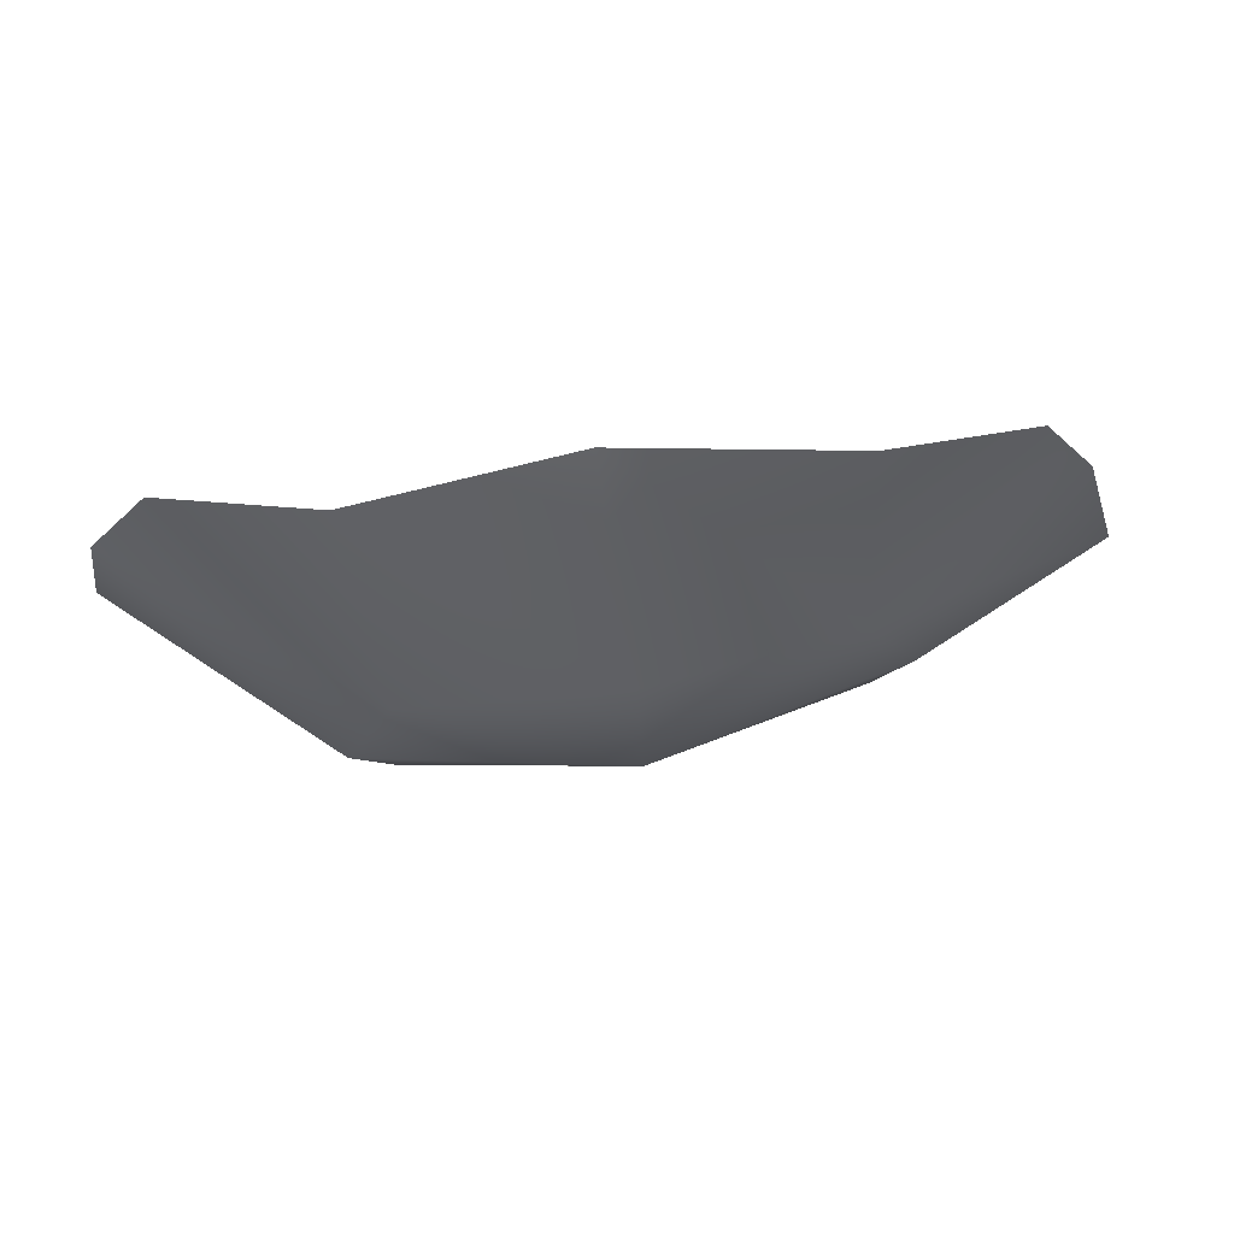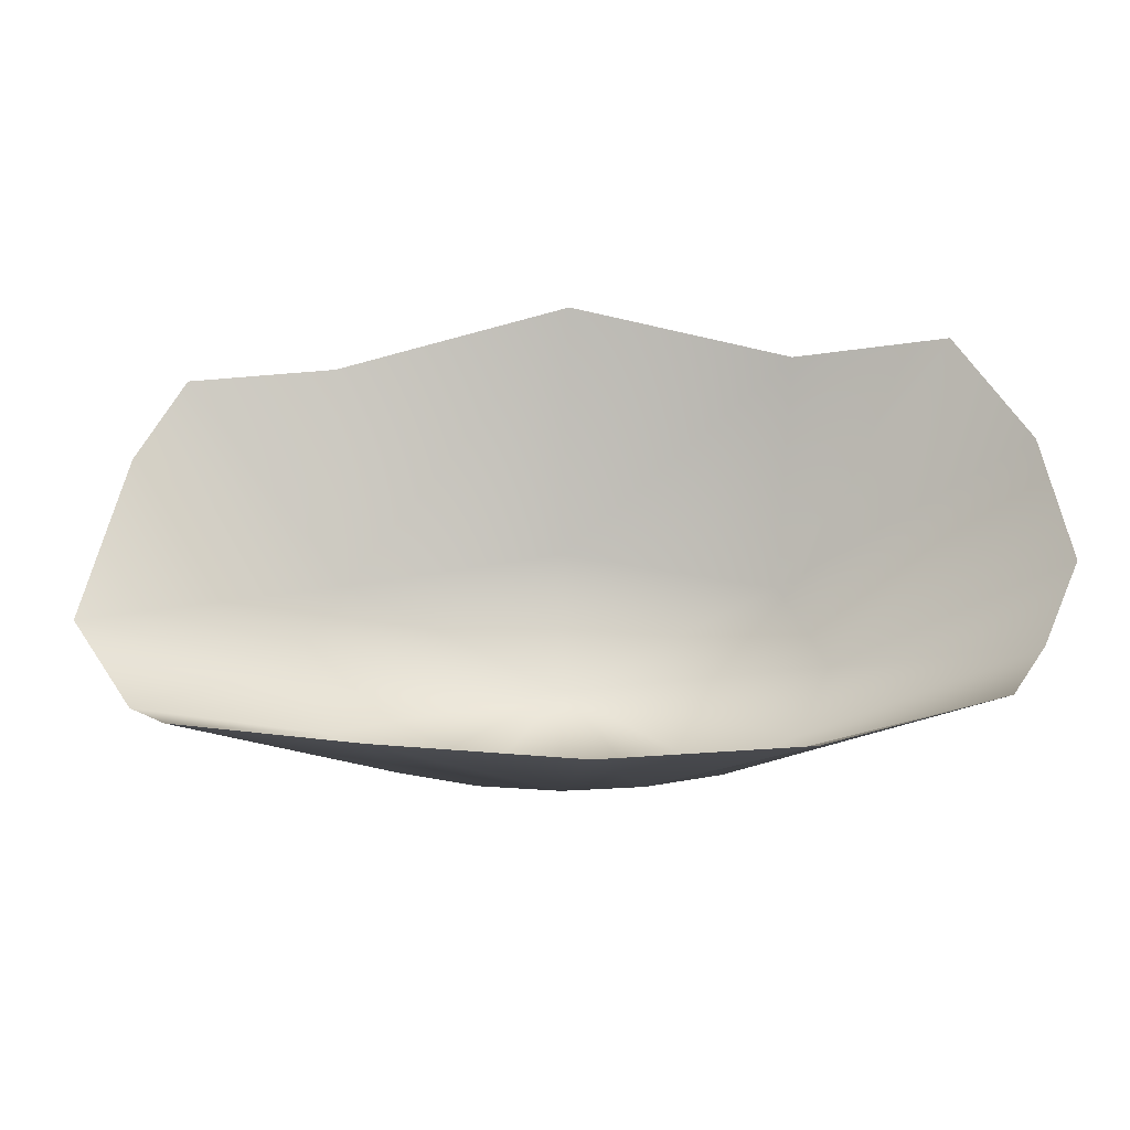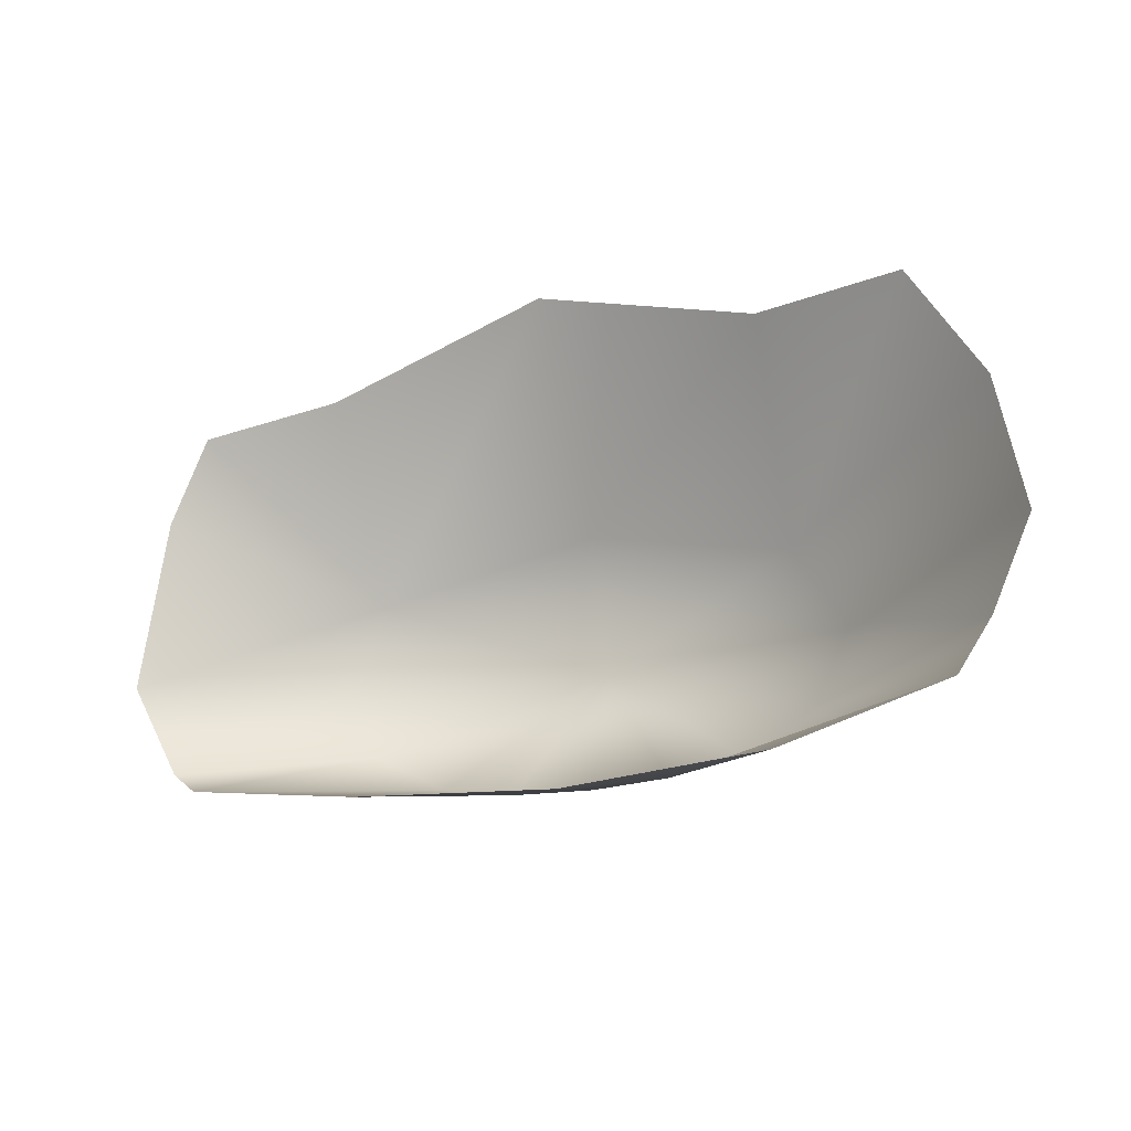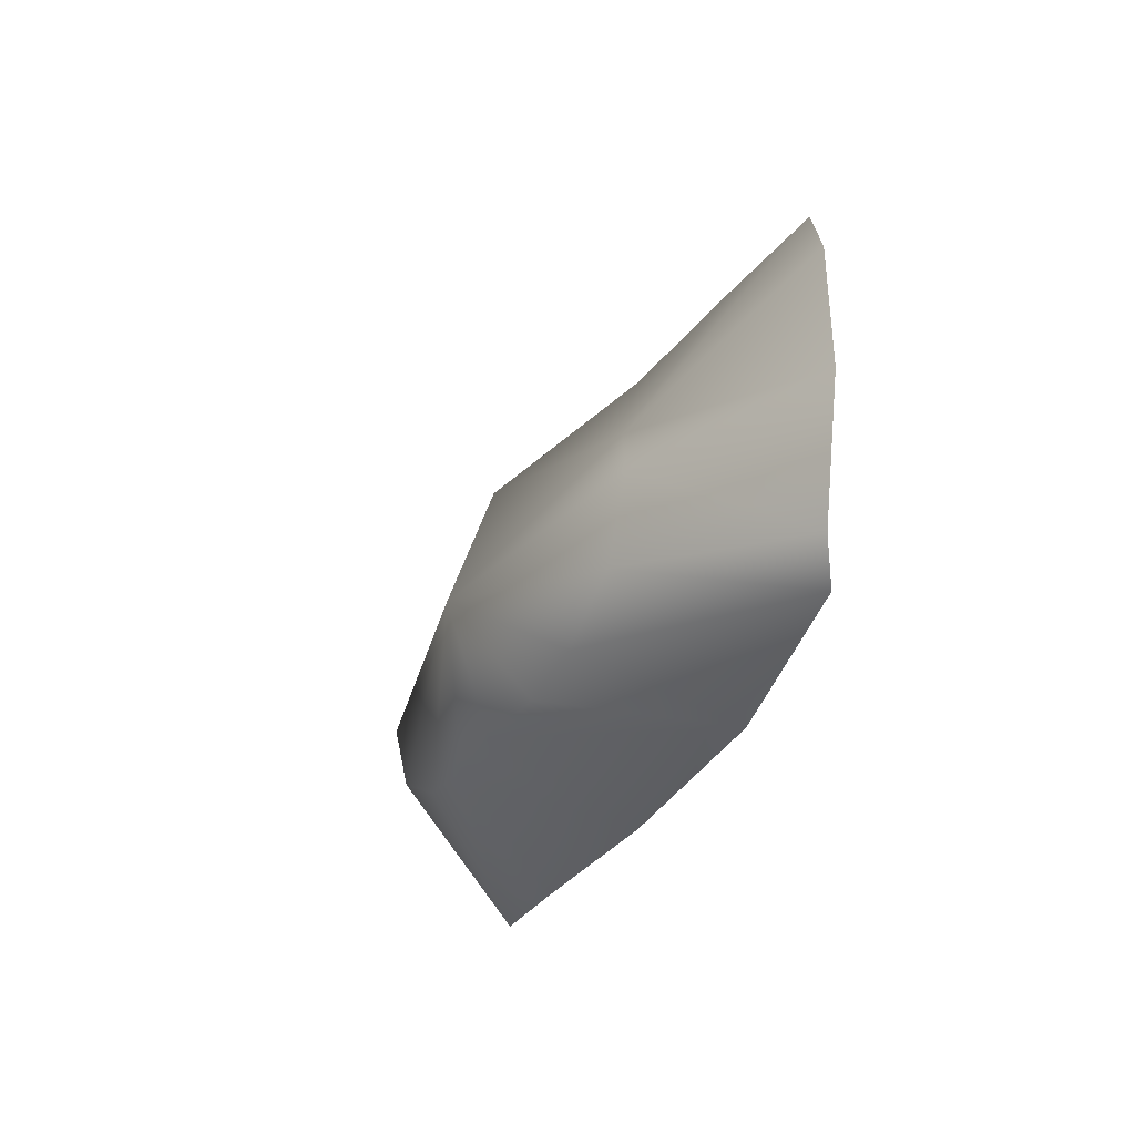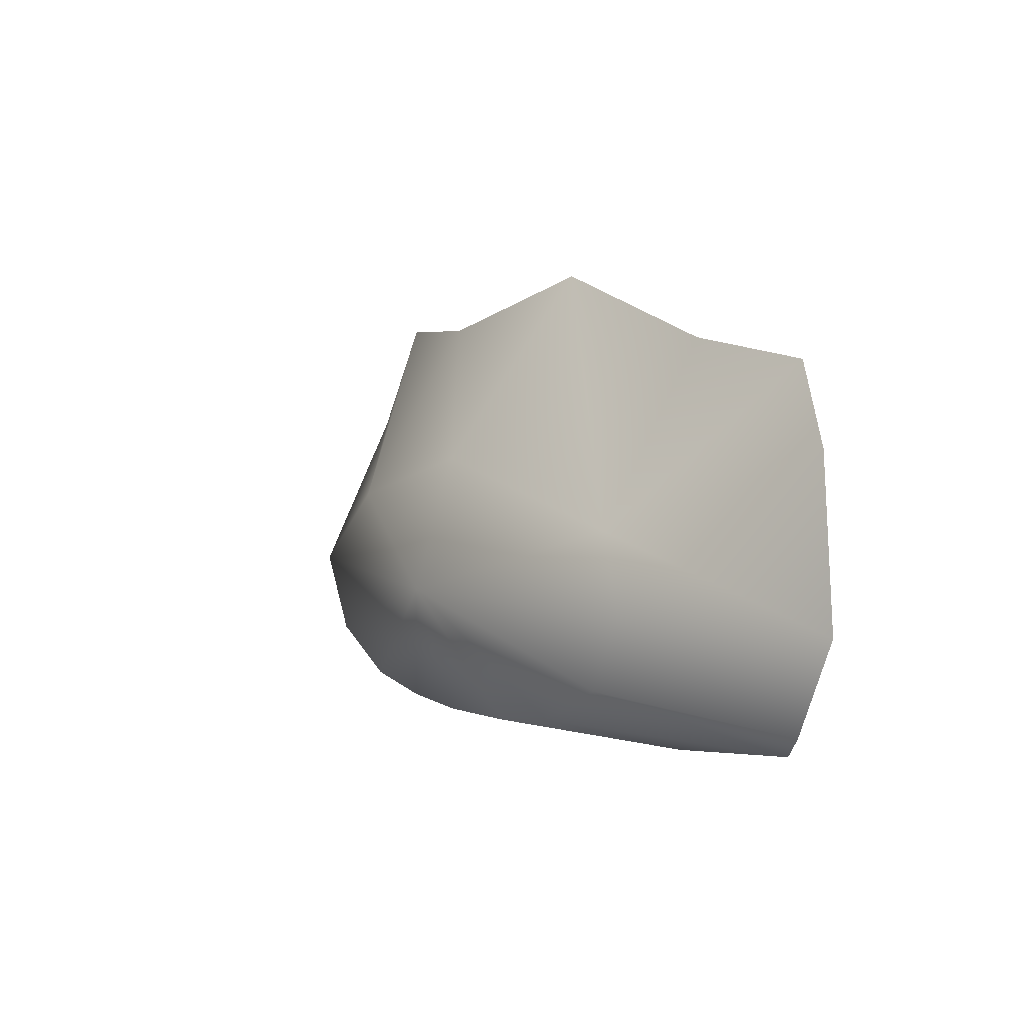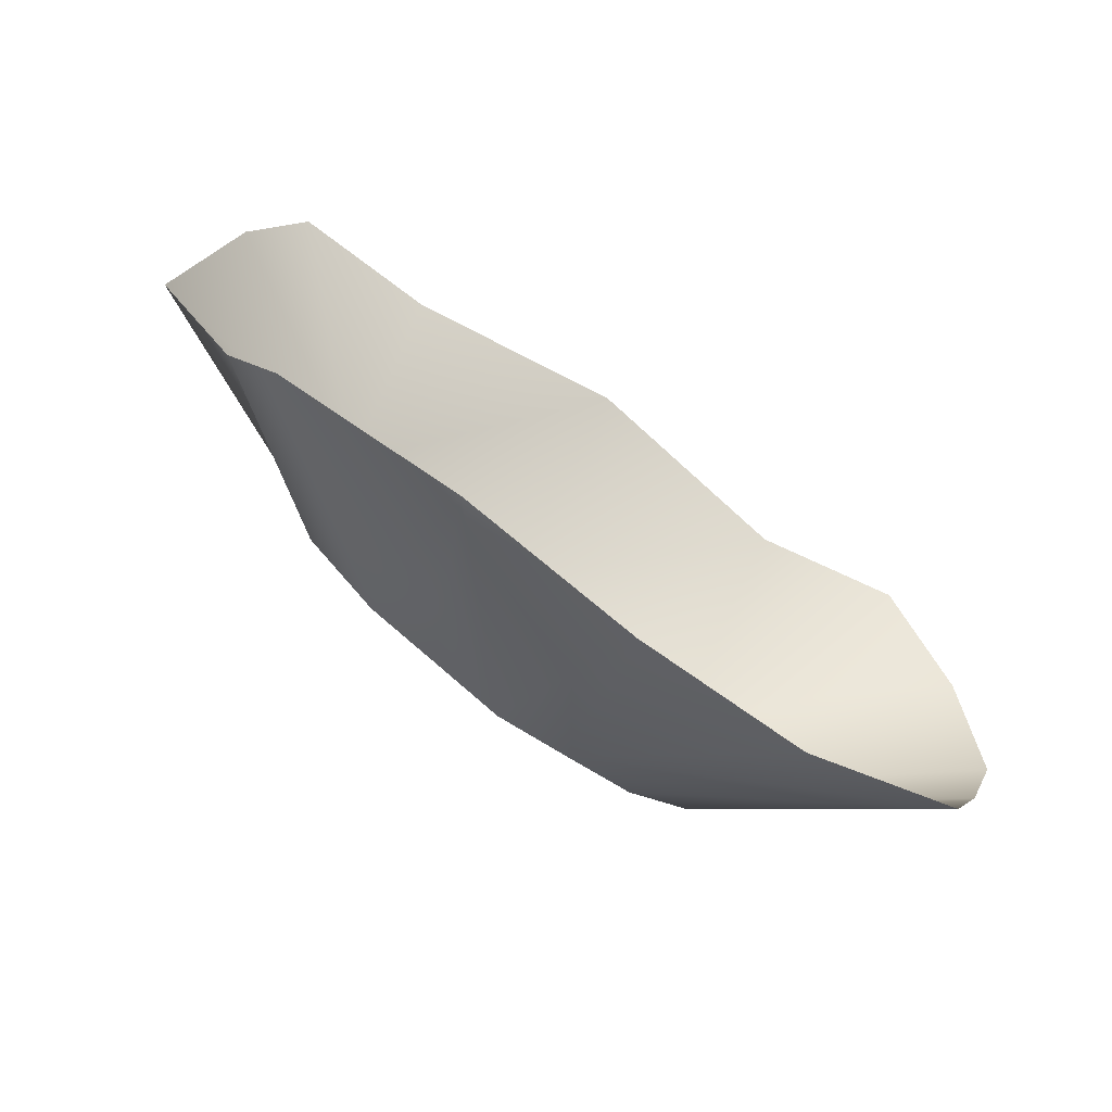
<metadata>
{"format":"obj","ext":"obj","renderer":"f3d","projection":"perspective","resolution":1024,"background":"white","views":[{"elev":77.3,"azim":-9.9,"up":"+Z"},{"elev":-31.5,"azim":179.4,"up":"+Z"},{"elev":-22.7,"azim":-159.0,"up":"+Z"},{"elev":-31.8,"azim":64.6,"up":"+Z"},{"elev":6.5,"azim":53.7,"up":"+Z"},{"elev":-62.7,"azim":140.0,"up":"+Z"}]}
</metadata>
<code>
o D63C_I
v 17.65 48.38 1.315
v 17.71 47.7 0.3911
v 18.78 47.54 0.6793
v 18.75 48.36 1.63
v 17.65 48.38 1.315
v 18.78 47.54 0.6793
v 18.78 47.32 0.00741
v 19.85 47.7 0.3911
v 18.78 47.54 0.6793
v 19.66 48.38 -0.8281
v 19.18 47.58 -0.6469
v 18.78 47.54 -0.6544
v 18.65 48.36 -0.8928
v 19.66 48.38 -0.8281
v 18.78 47.54 -0.6544
v 19.18 47.58 -0.6469
v 18.78 47.32 0.00741
v 18.78 47.54 -0.6544
v 17.64 47.59 -0.3763
v 18.78 47.32 0.00741
v 17.46 47.59 0.00741
v 16.55 48.57 0.6975
v 16.43 48.55 0.0404
v 17.46 47.59 0.00741
v 17.71 47.7 0.3911
v 16.55 48.57 0.6975
v 17.46 47.59 0.00741
v 19.85 47.7 0.3911
v 18.78 47.32 0.00741
v 20.1 47.59 0.00741
v 20.76 48.14 -0.531
v 21.1 48.01 0.00741
v 20.1 47.59 0.00741
v 19.92 47.59 -0.3763
v 20.76 48.14 -0.531
v 20.1 47.59 0.00741
v 17.46 47.59 0.00741
v 18.78 47.32 0.00741
v 17.71 47.7 0.3911
v 16.9 48.57 1.291
v 16.55 48.57 0.6975
v 17.71 47.7 0.3911
v 20.1 47.59 0.00741
v 18.78 47.32 0.00741
v 19.92 47.59 -0.3763
v 20.57 48.26 -0.6718
v 20.76 48.14 -0.531
v 19.92 47.59 -0.3763
v 19.55 47.58 -0.5835
v 20.57 48.26 -0.6718
v 19.92 47.59 -0.3763
v 21.1 48.01 0.00741
v 20.89 48.14 0.8411
v 19.85 47.7 0.3911
v 20.1 47.59 0.00741
v 21.1 48.01 0.00741
v 19.85 47.7 0.3911
v 18.01 47.58 -0.5835
v 18.78 47.32 0.00741
v 17.64 47.59 -0.3763
v 16.79 48.54 -0.6517
v 18.01 47.58 -0.5835
v 17.64 47.59 -0.3763
v 16.63 48.54 -0.407
v 16.79 48.54 -0.6517
v 17.64 47.59 -0.3763
v 18.78 47.54 -0.6544
v 18.78 47.32 0.00741
v 18.38 47.58 -0.6469
v 16.79 48.54 -0.6517
v 17.65 48.38 -0.8281
v 18.38 47.58 -0.6469
v 18.01 47.58 -0.5835
v 16.79 48.54 -0.6517
v 18.38 47.58 -0.6469
v 19.55 47.58 -0.5835
v 18.78 47.32 0.00741
v 19.18 47.58 -0.6469
v 18.78 47.54 0.6793
v 17.71 47.7 0.3911
v 18.78 47.32 0.00741
v 18.38 47.58 -0.6469
v 18.78 47.32 0.00741
v 18.01 47.58 -0.5835
v 19.92 47.59 -0.3763
v 18.78 47.32 0.00741
v 19.55 47.58 -0.5835
v 19.66 48.38 -0.8281
v 20.57 48.26 -0.6718
v 19.55 47.58 -0.5835
v 19.18 47.58 -0.6469
v 19.66 48.38 -0.8281
v 19.55 47.58 -0.5835
v 19.85 47.7 0.3911
v 19.91 48.24 1.325
v 18.75 48.36 1.63
v 18.78 47.54 0.6793
v 19.85 47.7 0.3911
v 18.75 48.36 1.63
v 18.38 47.58 -0.6469
v 17.65 48.38 -0.8281
v 18.65 48.36 -0.8928
v 18.78 47.54 -0.6544
v 18.38 47.58 -0.6469
v 18.65 48.36 -0.8928
v 20.64 48.25 1.239
v 19.85 47.7 0.3911
v 20.89 48.14 0.8411
v 16.9 48.57 1.291
v 17.71 47.7 0.3911
v 17.65 48.38 1.315
v 19.91 48.24 1.325
v 19.85 47.7 0.3911
v 20.64 48.25 1.239
v 17.46 47.59 0.00741
v 16.43 48.55 0.0404
v 16.63 48.54 -0.407
v 17.64 47.59 -0.3763
v 17.46 47.59 0.00741
v 16.63 48.54 -0.407
f 1 2 3
f 4 5 6
f 7 8 9
f 10 11 12
f 13 14 15
f 16 17 18
f 19 20 21
f 22 23 24
f 25 26 27
f 28 29 30
f 31 32 33
f 34 35 36
f 37 38 39
f 40 41 42
f 43 44 45
f 46 47 48
f 49 50 51
f 52 53 54
f 55 56 57
f 58 59 60
f 61 62 63
f 64 65 66
f 67 68 69
f 70 71 72
f 73 74 75
f 76 77 78
f 79 80 81
f 82 83 84
f 85 86 87
f 88 89 90
f 91 92 93
f 94 95 96
f 97 98 99
f 100 101 102
f 103 104 105
f 106 107 108
f 109 110 111
f 112 113 114
f 115 116 117
f 118 119 120

</code>
